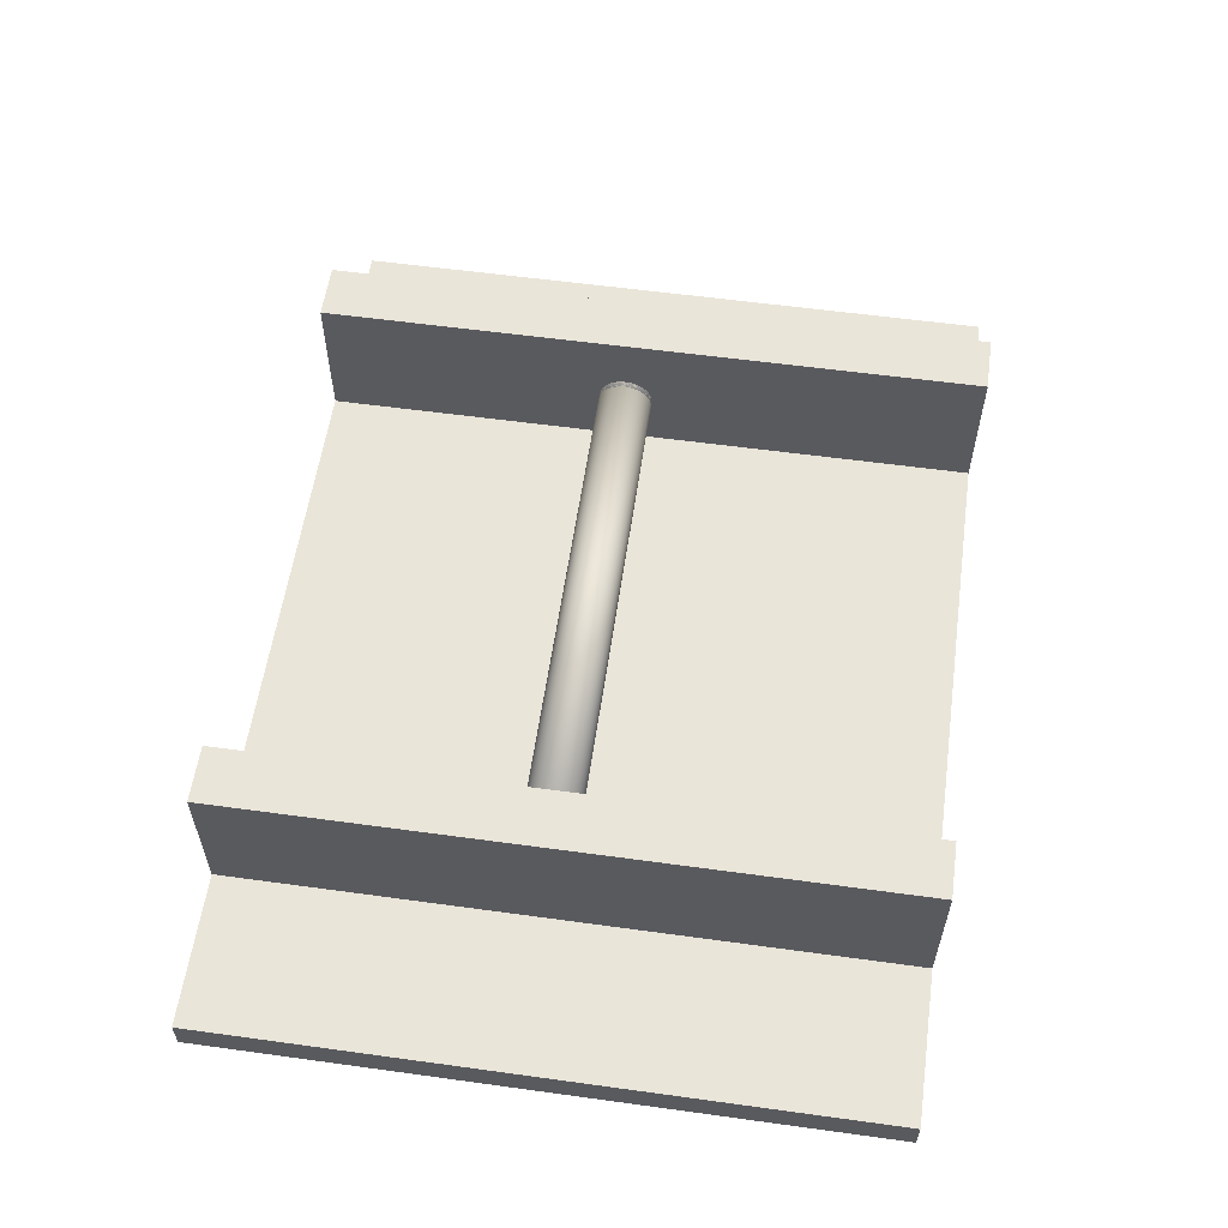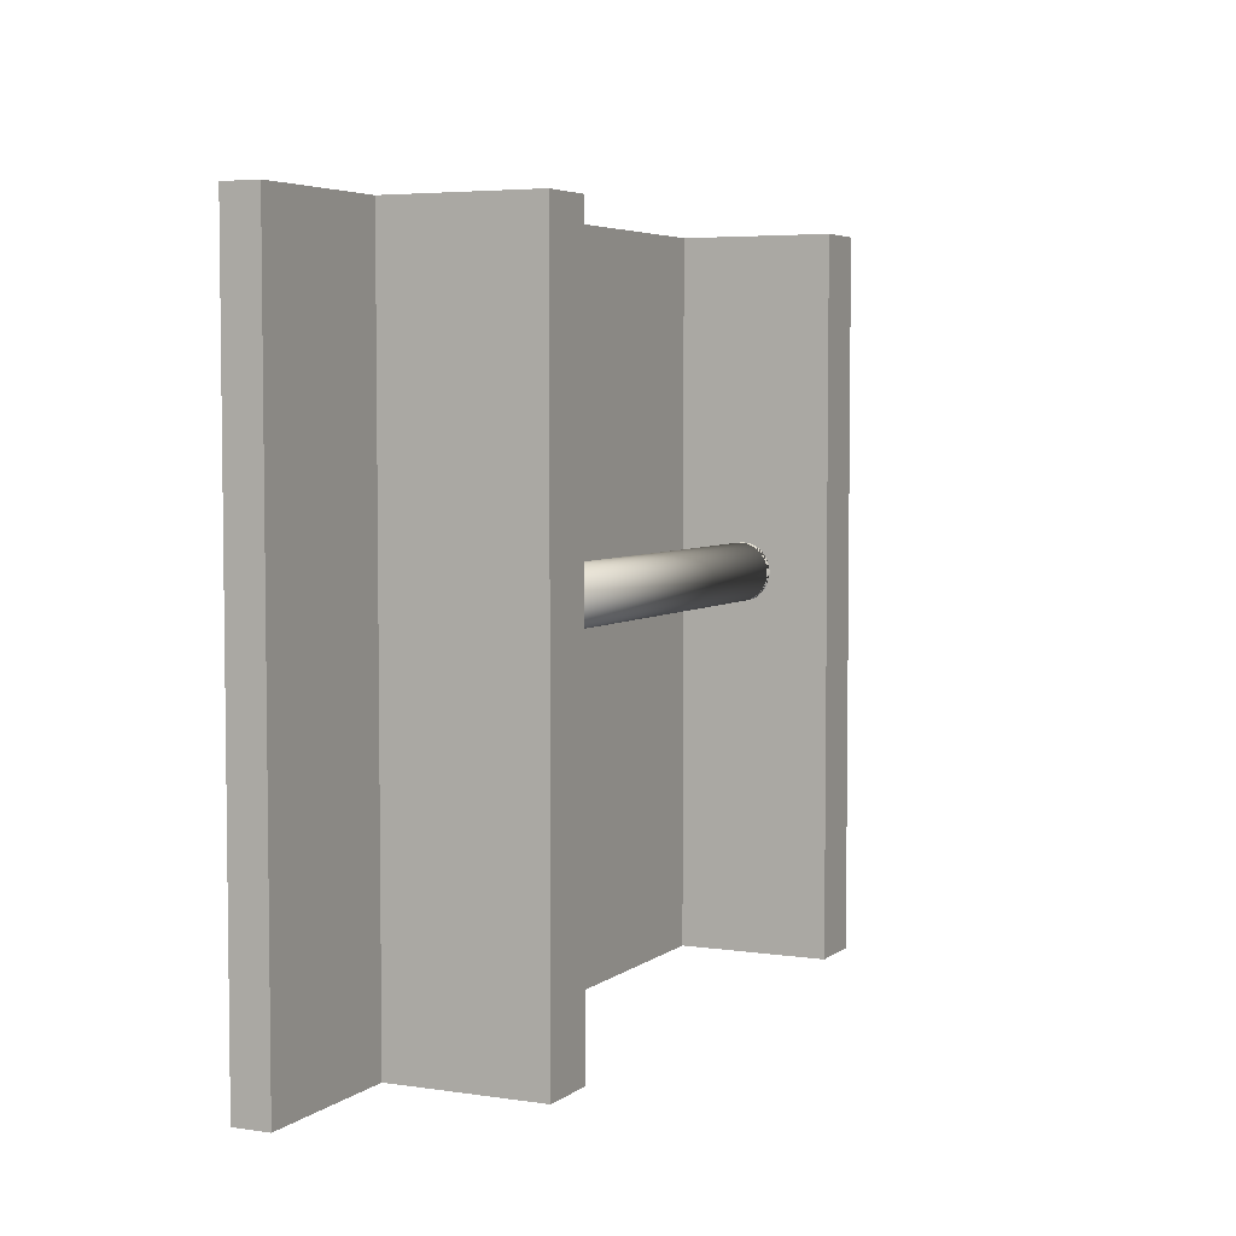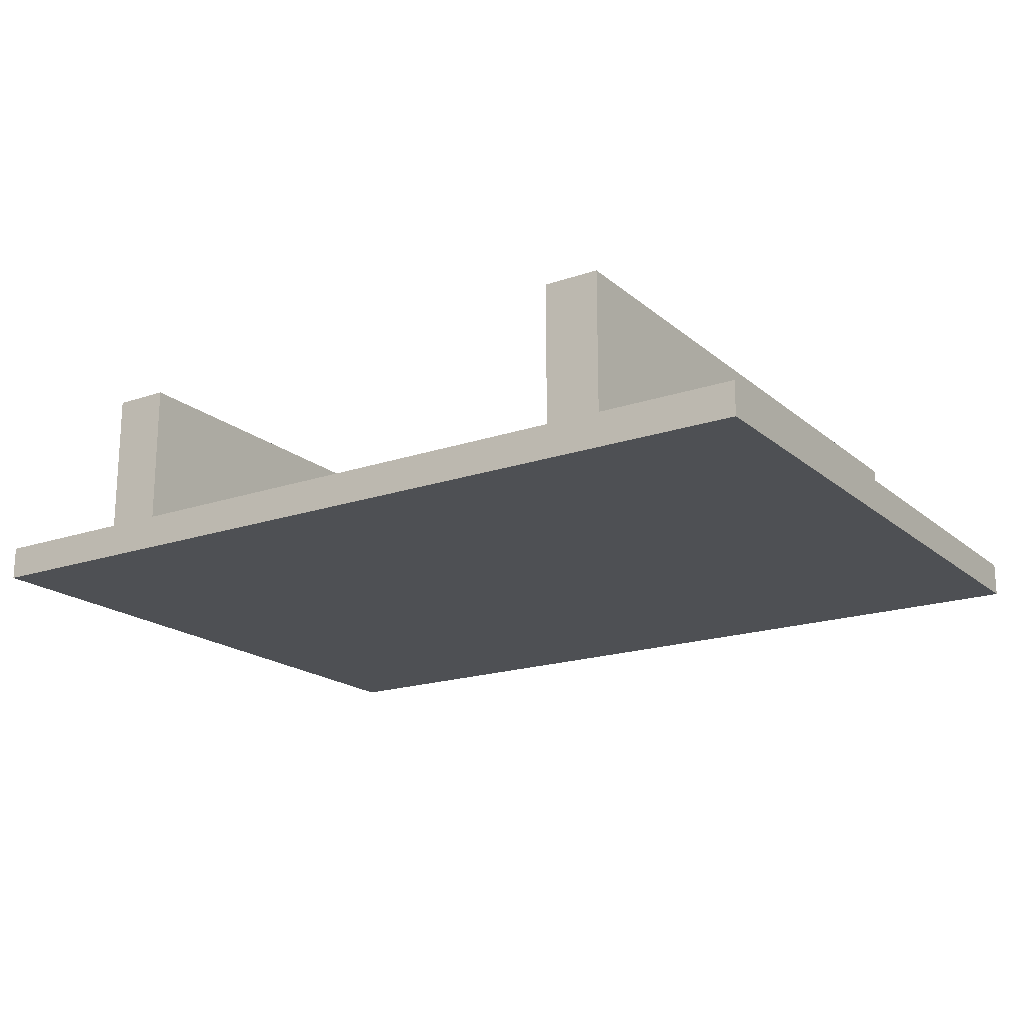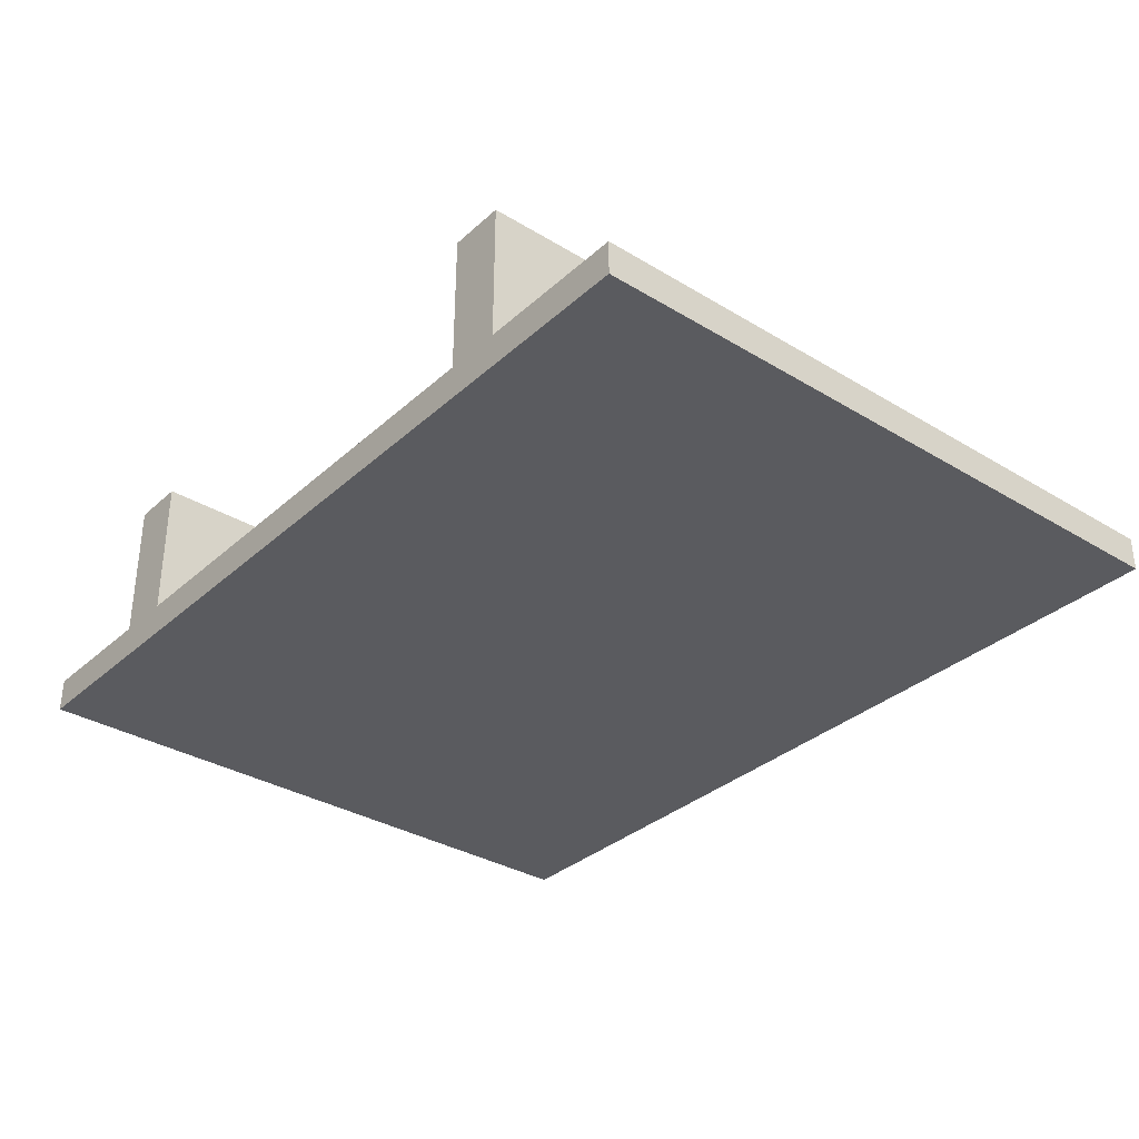
<metadata>
{"format":"obj","ext":"obj","renderer":"f3d","projection":"perspective","resolution":1024,"background":"white","views":[{"elev":57.7,"azim":98.1,"up":"+Y"},{"elev":4.7,"azim":115.6,"up":"+Z"},{"elev":-18.7,"azim":-146.9,"up":"+Y"},{"elev":-33.5,"azim":50.4,"up":"+Y"}]}
</metadata>
<code>
o Vena_Polm.
v 0.0585 0.02934 0.005898
v -0.0615 0.02934 0.005898
v 0.0585 0.02929 0.006713
v -0.0615 0.02929 0.006713
v 0.0585 0.02914 0.007515
v -0.0615 0.02914 0.007515
v 0.0585 0.02889 0.008291
v -0.0615 0.02889 0.008291
v 0.0585 0.02854 0.00903
v -0.0615 0.02854 0.00903
v 0.0585 0.0281 0.009719
v -0.0615 0.0281 0.009719
v 0.0585 0.02758 0.01035
v -0.0615 0.02758 0.01035
v 0.0585 0.02699 0.01091
v -0.0615 0.02699 0.01091
v 0.0585 0.02633 0.01139
v -0.0615 0.02633 0.01139
v 0.0585 0.02561 0.01178
v -0.0615 0.02561 0.01178
v 0.0585 0.02485 0.01208
v -0.0615 0.02485 0.01208
v 0.0585 0.02406 0.01228
v -0.0615 0.02406 0.01228
v 0.0585 0.02325 0.01239
v -0.0615 0.02325 0.01239
v 0.0585 0.02244 0.01239
v -0.0615 0.02244 0.01239
v 0.0585 0.02163 0.01228
v -0.0615 0.02163 0.01228
v 0.0585 0.02084 0.01208
v -0.0615 0.02084 0.01208
v 0.0585 0.02008 0.01178
v -0.0615 0.02008 0.01178
v 0.0585 0.01936 0.01139
v -0.0615 0.01936 0.01139
v 0.0585 0.0187 0.01091
v -0.0615 0.0187 0.01091
v 0.0585 0.01811 0.01035
v -0.0615 0.01811 0.01035
v 0.0585 0.01759 0.009719
v -0.0615 0.01759 0.009719
v 0.0585 0.01715 0.00903
v -0.0615 0.01715 0.00903
v 0.0585 0.0168 0.008291
v -0.0615 0.0168 0.008291
v 0.0585 0.01655 0.007515
v -0.0615 0.01655 0.007515
v 0.0585 0.0164 0.006713
v -0.0615 0.0164 0.006713
v 0.0585 0.01634 0.005898
v -0.0615 0.01634 0.005898
v 0.0585 0.0164 0.005084
v -0.0615 0.0164 0.005084
v 0.0585 0.01655 0.004282
v -0.0615 0.01655 0.004282
v 0.0585 0.0168 0.003505
v -0.0615 0.0168 0.003505
v 0.0585 0.01715 0.002767
v -0.0615 0.01715 0.002767
v 0.0585 0.01759 0.002078
v -0.0615 0.01759 0.002078
v 0.0585 0.01811 0.001449
v -0.0615 0.01811 0.001449
v 0.0585 0.0187 0.00089
v -0.0615 0.0187 0.00089
v 0.0585 0.01936 0.00041
v -0.0615 0.01936 0.00041
v 0.0585 0.02008 1.7e-05
v -0.0615 0.02008 1.7e-05
v 0.0585 0.02084 -0.000284
v -0.0615 0.02084 -0.000284
v 0.0585 0.02163 -0.000487
v -0.0615 0.02163 -0.000487
v 0.0585 0.02244 -0.000589
v -0.0615 0.02244 -0.000589
v 0.0585 0.02325 -0.000589
v -0.0615 0.02325 -0.000589
v 0.0585 0.02406 -0.000487
v -0.0615 0.02406 -0.000487
v 0.0585 0.02485 -0.000284
v -0.0615 0.02485 -0.000284
v 0.0585 0.02561 1.7e-05
v -0.0615 0.02561 1.7e-05
v 0.0585 0.02633 0.00041
v -0.0615 0.02633 0.00041
v 0.0585 0.02699 0.00089
v -0.0615 0.02699 0.00089
v 0.0585 0.02758 0.001449
v -0.0615 0.02758 0.001449
v 0.0585 0.0281 0.002078
v -0.0615 0.0281 0.002078
v 0.0585 0.02854 0.002767
v -0.0615 0.02854 0.002767
v 0.0585 0.02889 0.003505
v -0.0615 0.02889 0.003505
v 0.0585 0.02914 0.004282
v -0.0615 0.02914 0.004282
v 0.0585 0.02929 0.005084
v -0.0615 0.02929 0.005084
v -0.0615 0.02934 0.005898
v -0.0615 0.02929 0.006713
v -0.0615 0.02914 0.007515
v -0.0615 0.02889 0.008291
v -0.0615 0.02854 0.00903
v -0.0615 0.0281 0.009719
v -0.0615 0.02758 0.01035
v -0.0615 0.02699 0.01091
v -0.0615 0.02633 0.01139
v -0.0615 0.02561 0.01178
v -0.0615 0.02485 0.01208
v -0.0615 0.02406 0.01228
v -0.0615 0.02325 0.01239
v -0.0615 0.02244 0.01239
v -0.0615 0.02163 0.01228
v -0.0615 0.02084 0.01208
v -0.0615 0.02008 0.01178
v -0.0615 0.01936 0.01139
v -0.0615 0.0187 0.01091
v -0.0615 0.01811 0.01035
v -0.0615 0.01759 0.009719
v -0.0615 0.01715 0.00903
v -0.0615 0.0168 0.008291
v -0.0615 0.01655 0.007515
v -0.0615 0.0164 0.006713
v -0.0615 0.01634 0.005898
v -0.0615 0.0164 0.005084
v -0.0615 0.01655 0.004282
v -0.0615 0.0168 0.003505
v -0.0615 0.01715 0.002767
v -0.0615 0.01759 0.002078
v -0.0615 0.01811 0.001449
v -0.0615 0.0187 0.00089
v -0.0615 0.01936 0.00041
v -0.0615 0.02008 1.7e-05
v -0.0615 0.02084 -0.000284
v -0.0615 0.02163 -0.000487
v -0.0615 0.02244 -0.000589
v -0.0615 0.02325 -0.000589
v -0.0615 0.02406 -0.000487
v -0.0615 0.02485 -0.000284
v -0.0615 0.02561 1.7e-05
v -0.0615 0.02633 0.00041
v -0.0615 0.02699 0.00089
v -0.0615 0.02758 0.001449
v -0.0615 0.0281 0.002078
v -0.0615 0.02854 0.002767
v -0.0615 0.02889 0.003505
v -0.0615 0.02914 0.004282
v -0.0615 0.02929 0.005084
v 0.0585 0.02784 0.005898
v -0.06044 0.02829 0.005898
v 0.0585 0.0278 0.006525
v -0.06044 0.02824 0.00658
v 0.0585 0.02769 0.007142
v -0.06044 0.02811 0.007251
v 0.0585 0.02749 0.007739
v -0.06044 0.0279 0.007901
v 0.0585 0.02723 0.008307
v -0.06044 0.02761 0.008519
v 0.0585 0.02689 0.008837
v -0.06044 0.02725 0.009096
v 0.0585 0.02649 0.009321
v -0.06044 0.02681 0.009622
v 0.0585 0.02603 0.009751
v -0.06044 0.02631 0.01009
v 0.0585 0.02552 0.01012
v -0.06044 0.02576 0.01049
v 0.0585 0.02497 0.01042
v -0.06044 0.02516 0.01082
v 0.0585 0.02439 0.01065
v -0.06044 0.02453 0.01107
v 0.0585 0.02378 0.01081
v -0.06044 0.02386 0.01124
v 0.0585 0.02316 0.01089
v -0.06044 0.02319 0.01133
v 0.0585 0.02253 0.01089
v -0.06044 0.0225 0.01133
v 0.0585 0.02191 0.01081
v -0.06044 0.02183 0.01124
v 0.0585 0.0213 0.01065
v -0.06044 0.02116 0.01107
v 0.0585 0.02072 0.01042
v -0.06044 0.02053 0.01082
v 0.0585 0.02016 0.01012
v -0.06044 0.01993 0.01049
v 0.0585 0.01966 0.009751
v -0.06044 0.01938 0.01009
v 0.0585 0.0192 0.009321
v -0.06044 0.01888 0.009622
v 0.0585 0.0188 0.008837
v -0.06044 0.01844 0.009096
v 0.0585 0.01846 0.008307
v -0.06044 0.01808 0.008519
v 0.0585 0.01819 0.007739
v -0.06044 0.01779 0.007901
v 0.0585 0.018 0.007142
v -0.06044 0.01758 0.007251
v 0.0585 0.01788 0.006525
v -0.06044 0.01745 0.00658
v 0.0585 0.01784 0.005898
v -0.06044 0.0174 0.005898
v 0.0585 0.01788 0.005272
v -0.06044 0.01745 0.005216
v 0.0585 0.018 0.004655
v -0.06044 0.01758 0.004545
v 0.0585 0.01819 0.004058
v -0.06044 0.01779 0.003895
v 0.0585 0.01846 0.003489
v -0.06044 0.01808 0.003277
v 0.0585 0.0188 0.002959
v -0.06044 0.01844 0.0027
v 0.0585 0.0192 0.002475
v -0.06044 0.01888 0.002174
v 0.0585 0.01966 0.002046
v -0.06044 0.01938 0.001706
v 0.0585 0.02016 0.001677
v -0.06044 0.01993 0.001305
v 0.0585 0.02072 0.001374
v -0.06044 0.02053 0.000976
v 0.0585 0.0213 0.001143
v -0.06044 0.02116 0.000724
v 0.0585 0.02191 0.000987
v -0.06044 0.02183 0.000554
v 0.0585 0.02253 0.000908
v -0.06044 0.0225 0.000469
v 0.0585 0.02316 0.000908
v -0.06044 0.02319 0.000469
v 0.0585 0.02378 0.000987
v -0.06044 0.02386 0.000554
v 0.0585 0.02439 0.001143
v -0.06044 0.02453 0.000724
v 0.0585 0.02497 0.001374
v -0.06044 0.02516 0.000976
v 0.0585 0.02552 0.001677
v -0.06044 0.02576 0.001305
v 0.0585 0.02603 0.002046
v -0.06044 0.02631 0.001706
v 0.0585 0.02649 0.002475
v -0.06044 0.02681 0.002174
v 0.0585 0.02689 0.002959
v -0.06044 0.02725 0.0027
v 0.0585 0.02723 0.003489
v -0.06044 0.02761 0.003277
v 0.0585 0.02749 0.004058
v -0.06044 0.0279 0.003895
v 0.0585 0.02769 0.004655
v -0.06044 0.02811 0.004545
v 0.0585 0.0278 0.005272
v -0.06044 0.02824 0.005216
v -0.06 0.02934 0.005898
v -0.06 0.02929 0.006713
v -0.06 0.02914 0.007515
v -0.06 0.02889 0.008291
v -0.06 0.02854 0.00903
v -0.06 0.0281 0.009719
v -0.06 0.02758 0.01035
v -0.06 0.02699 0.01091
v -0.06 0.02633 0.01139
v -0.06 0.02561 0.01178
v -0.06 0.02485 0.01208
v -0.06 0.02406 0.01228
v -0.06 0.02325 0.01239
v -0.06 0.02244 0.01239
v -0.06 0.02163 0.01228
v -0.06 0.02084 0.01208
v -0.06 0.02008 0.01178
v -0.06 0.01936 0.01139
v -0.06 0.0187 0.01091
v -0.06 0.01811 0.01035
v -0.06 0.01759 0.009719
v -0.06 0.01715 0.00903
v -0.06 0.0168 0.008291
v -0.06 0.01655 0.007515
v -0.06 0.0164 0.006713
v -0.06 0.01634 0.005898
v -0.06 0.0164 0.005084
v -0.06 0.01655 0.004282
v -0.06 0.0168 0.003505
v -0.06 0.01715 0.002767
v -0.06 0.01759 0.002078
v -0.06 0.01811 0.001449
v -0.06 0.0187 0.00089
v -0.06 0.01936 0.00041
v -0.06 0.02008 1.7e-05
v -0.06 0.02084 -0.000284
v -0.06 0.02163 -0.000487
v -0.06 0.02244 -0.000589
v -0.06 0.02325 -0.000589
v -0.06 0.02406 -0.000487
v -0.06 0.02485 -0.000284
v -0.06 0.02561 1.7e-05
v -0.06 0.02633 0.00041
v -0.06 0.02699 0.00089
v -0.06 0.02758 0.001449
v -0.06 0.0281 0.002078
v -0.06 0.02854 0.002767
v -0.06 0.02889 0.003505
v -0.06 0.02914 0.004282
v -0.06 0.02929 0.005084
f 1 2 4 3
f 3 4 6 5
f 5 6 8 7
f 7 8 10 9
f 9 10 12 11
f 11 12 14 13
f 13 14 16 15
f 15 16 18 17
f 17 18 20 19
f 19 20 22 21
f 21 22 24 23
f 23 24 26 25
f 25 26 28 27
f 27 28 30 29
f 29 30 32 31
f 31 32 34 33
f 33 34 36 35
f 35 36 38 37
f 37 38 40 39
f 39 40 42 41
f 41 42 44 43
f 43 44 46 45
f 45 46 48 47
f 47 48 50 49
f 49 50 52 51
f 51 52 54 53
f 53 54 56 55
f 55 56 58 57
f 57 58 60 59
f 59 60 62 61
f 61 62 64 63
f 63 64 66 65
f 65 66 68 67
f 67 68 70 69
f 69 70 72 71
f 71 72 74 73
f 73 74 76 75
f 75 76 78 77
f 77 78 80 79
f 79 80 82 81
f 81 82 84 83
f 83 84 86 85
f 85 86 88 87
f 87 88 90 89
f 89 90 92 91
f 91 92 94 93
f 93 94 96 95
f 95 96 98 97
f 97 98 100 99
f 99 100 2 1
f 94 92 146 147
f 14 12 106 107
f 32 30 115 116
f 50 48 124 125
f 68 66 133 134
f 86 84 142 143
f 6 4 102 103
f 24 22 111 112
f 42 40 120 121
f 60 58 129 130
f 78 76 138 139
f 96 94 147 148
f 16 14 107 108
f 34 32 116 117
f 52 50 125 126
f 70 68 134 135
f 88 86 143 144
f 8 6 103 104
f 26 24 112 113
f 44 42 121 122
f 62 60 130 131
f 80 78 139 140
f 98 96 148 149
f 18 16 108 109
f 36 34 117 118
f 54 52 126 127
f 72 70 135 136
f 90 88 144 145
f 10 8 104 105
f 28 26 113 114
f 46 44 122 123
f 64 62 131 132
f 82 80 140 141
f 100 98 149 150
f 20 18 109 110
f 38 36 118 119
f 56 54 127 128
f 74 72 136 137
f 92 90 145 146
f 12 10 105 106
f 30 28 114 115
f 48 46 123 124
f 66 64 132 133
f 84 82 141 142
f 2 100 150 101
f 4 2 101 102
f 22 20 110 111
f 40 38 119 120
f 58 56 128 129
f 76 74 137 138
f 151 153 154 152
f 153 155 156 154
f 155 157 158 156
f 157 159 160 158
f 159 161 162 160
f 161 163 164 162
f 163 165 166 164
f 165 167 168 166
f 167 169 170 168
f 169 171 172 170
f 171 173 174 172
f 173 175 176 174
f 175 177 178 176
f 177 179 180 178
f 179 181 182 180
f 181 183 184 182
f 183 185 186 184
f 185 187 188 186
f 187 189 190 188
f 189 191 192 190
f 191 193 194 192
f 193 195 196 194
f 195 197 198 196
f 197 199 200 198
f 199 201 202 200
f 201 203 204 202
f 203 205 206 204
f 205 207 208 206
f 207 209 210 208
f 209 211 212 210
f 211 213 214 212
f 213 215 216 214
f 215 217 218 216
f 217 219 220 218
f 219 221 222 220
f 221 223 224 222
f 223 225 226 224
f 225 227 228 226
f 227 229 230 228
f 229 231 232 230
f 231 233 234 232
f 233 235 236 234
f 235 237 238 236
f 237 239 240 238
f 239 241 242 240
f 241 243 244 242
f 243 245 246 244
f 245 247 248 246
f 247 249 250 248
f 249 151 152 250
f 244 297 296 242
f 164 257 256 162
f 182 266 265 180
f 200 275 274 198
f 218 284 283 216
f 236 293 292 234
f 156 253 252 154
f 174 262 261 172
f 192 271 270 190
f 210 280 279 208
f 228 289 288 226
f 246 298 297 244
f 166 258 257 164
f 184 267 266 182
f 202 276 275 200
f 220 285 284 218
f 238 294 293 236
f 158 254 253 156
f 176 263 262 174
f 194 272 271 192
f 212 281 280 210
f 230 290 289 228
f 248 299 298 246
f 168 259 258 166
f 186 268 267 184
f 204 277 276 202
f 222 286 285 220
f 240 295 294 238
f 160 255 254 158
f 178 264 263 176
f 196 273 272 194
f 214 282 281 212
f 232 291 290 230
f 250 300 299 248
f 170 260 259 168
f 188 269 268 186
f 206 278 277 204
f 224 287 286 222
f 242 296 295 240
f 162 256 255 160
f 180 265 264 178
f 198 274 273 196
f 216 283 282 214
f 234 292 291 232
f 152 251 300 250
f 154 252 251 152
f 172 261 260 170
f 190 270 269 188
f 208 279 278 206
f 226 288 287 224
f 1 3 153 151
f 3 5 155 153
f 5 7 157 155
f 7 9 159 157
f 9 11 161 159
f 11 13 163 161
f 13 15 165 163
f 15 17 167 165
f 17 19 169 167
f 19 21 171 169
f 21 23 173 171
f 23 25 175 173
f 25 27 177 175
f 27 29 179 177
f 29 31 181 179
f 31 33 183 181
f 33 35 185 183
f 35 37 187 185
f 37 39 189 187
f 39 41 191 189
f 41 43 193 191
f 43 45 195 193
f 45 47 197 195
f 47 49 199 197
f 49 51 201 199
f 51 53 203 201
f 53 55 205 203
f 55 57 207 205
f 57 59 209 207
f 59 61 211 209
f 61 63 213 211
f 63 65 215 213
f 65 67 217 215
f 67 69 219 217
f 69 71 221 219
f 71 73 223 221
f 73 75 225 223
f 75 77 227 225
f 77 79 229 227
f 79 81 231 229
f 81 83 233 231
f 83 85 235 233
f 85 87 237 235
f 87 89 239 237
f 89 91 241 239
f 91 93 243 241
f 93 95 245 243
f 95 97 247 245
f 97 99 249 247
f 99 1 151 249
f 102 101 251 252
f 103 102 252 253
f 104 103 253 254
f 105 104 254 255
f 106 105 255 256
f 107 106 256 257
f 108 107 257 258
f 109 108 258 259
f 110 109 259 260
f 111 110 260 261
f 112 111 261 262
f 113 112 262 263
f 114 113 263 264
f 115 114 264 265
f 116 115 265 266
f 117 116 266 267
f 118 117 267 268
f 119 118 268 269
f 120 119 269 270
f 121 120 270 271
f 122 121 271 272
f 123 122 272 273
f 124 123 273 274
f 125 124 274 275
f 126 125 275 276
f 127 126 276 277
f 128 127 277 278
f 129 128 278 279
f 130 129 279 280
f 131 130 280 281
f 132 131 281 282
f 133 132 282 283
f 134 133 283 284
f 135 134 284 285
f 136 135 285 286
f 137 136 286 287
f 138 137 287 288
f 139 138 288 289
f 140 139 289 290
f 141 140 290 291
f 142 141 291 292
f 143 142 292 293
f 144 143 293 294
f 145 144 294 295
f 146 145 295 296
f 147 146 296 297
f 148 147 297 298
f 149 148 298 299
f 150 149 299 300
f 101 150 300 251
o Banco
v -0.1085 0.008345 0.08
v -0.1085 0.008345 -0.08
v 0.1085 0.008345 0.08
v 0.1085 0.008345 -0.08
v -0.0615 0.01634 0.08
v -0.0615 0.01634 -0.08
v -0.0615 0.02929 0.08
v -0.0615 0.02929 -0.08
v 0.0585 0.01634 0.08
v 0.0585 0.01634 -0.08
v 0.0585 0.02914 0.08
v 0.0585 0.02914 -0.08
v -0.0615 0.04291 0.08
v -0.0615 0.04291 -0.08
v 0.0585 0.04291 0.08
v 0.0585 0.04291 -0.08
v -0.1085 8.6e-05 -0.08
v -0.1085 8.6e-05 0.08
v 0.1085 8.6e-05 -0.08
v 0.1085 8.6e-05 0.08
v -0.0615 0.008345 0.08
v -0.0615 0.008345 -0.08
v 0.0585 0.008345 0.08
v 0.0585 0.008345 -0.08
v -0.1007 0.007166 0.07423
v -0.1007 0.007166 -0.07423
v 0.1007 0.007166 0.07423
v 0.1007 0.007166 -0.07423
v -0.07507 0.01634 0.08
v -0.07507 0.01634 -0.08
v -0.07507 0.02929 0.08
v -0.07507 0.02929 -0.08
v 0.07207 0.01634 0.08
v 0.07207 0.01634 -0.08
v 0.07207 0.02914 0.08
v 0.07207 0.02914 -0.08
v -0.07507 0.04291 0.08
v -0.07507 0.04291 -0.08
v 0.07207 0.04291 0.08
v 0.07207 0.04291 -0.08
v -0.1007 0.001265 -0.07423
v -0.1007 0.001265 0.07423
v 0.1007 0.001265 -0.07423
v 0.1007 0.001265 0.07423
v -0.07507 0.008345 0.08
v -0.07507 0.008345 -0.08
v 0.07207 0.008345 0.08
v 0.07207 0.008345 -0.08
f 302 301 303 304
f 305 306 308 307
f 310 309 311 312
f 307 308 314 313
f 312 311 315 316
f 317 319 320 318
f 303 301 318 320
f 302 304 319 317
f 304 303 320 319
f 301 302 317 318
f 306 305 321 322
f 309 310 324 323
f 326 328 327 325
f 329 331 332 330
f 334 336 335 333
f 331 337 338 332
f 336 340 339 335
f 341 342 344 343
f 327 344 342 325
f 326 341 343 328
f 328 343 344 327
f 325 342 341 326
f 330 346 345 329
f 333 347 348 334
f 305 307 331 329
f 308 306 330 332
f 310 312 336 334
f 311 309 333 335
f 313 314 338 337
f 314 308 332 338
f 307 313 337 331
f 316 315 339 340
f 315 311 335 339
f 312 316 340 336
f 322 321 345 346
f 306 322 346 330
f 321 305 329 345
f 323 324 348 347
f 309 323 347 333
f 324 310 334 348

</code>
